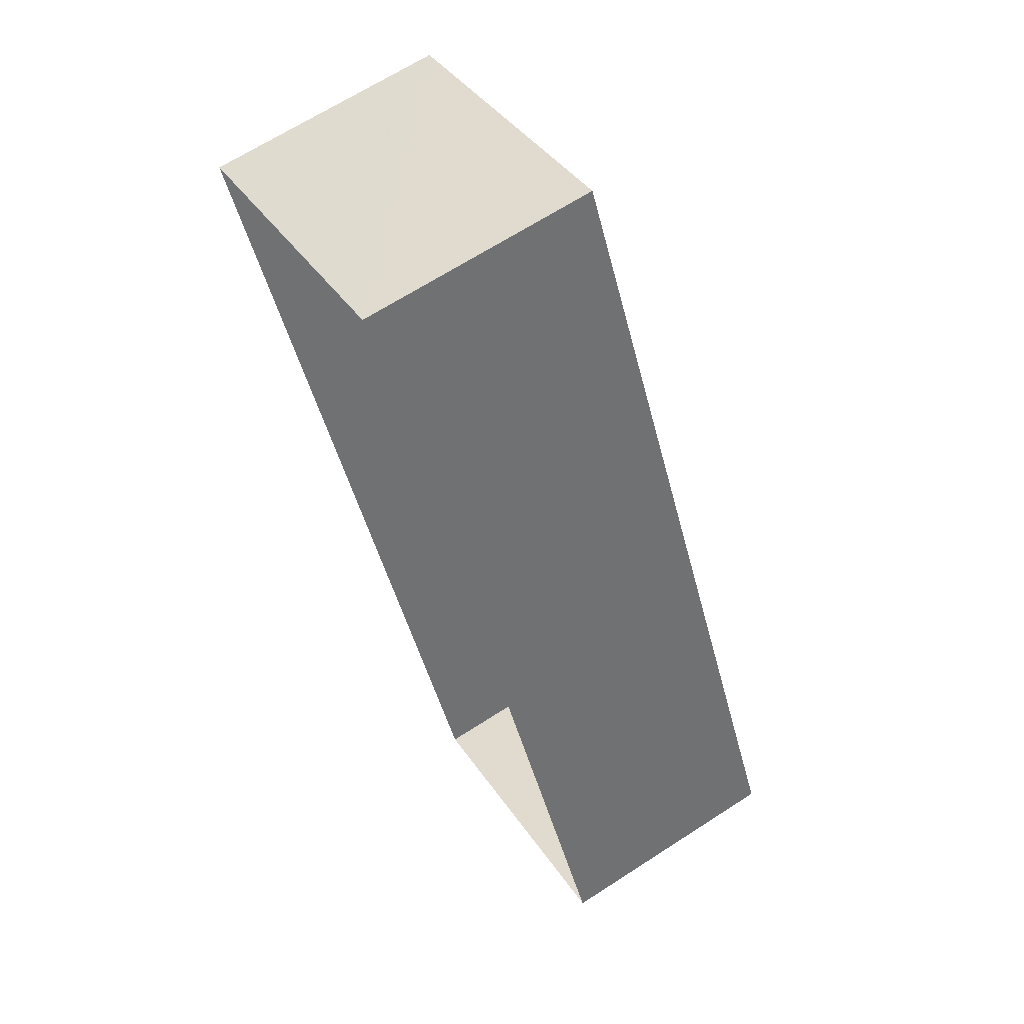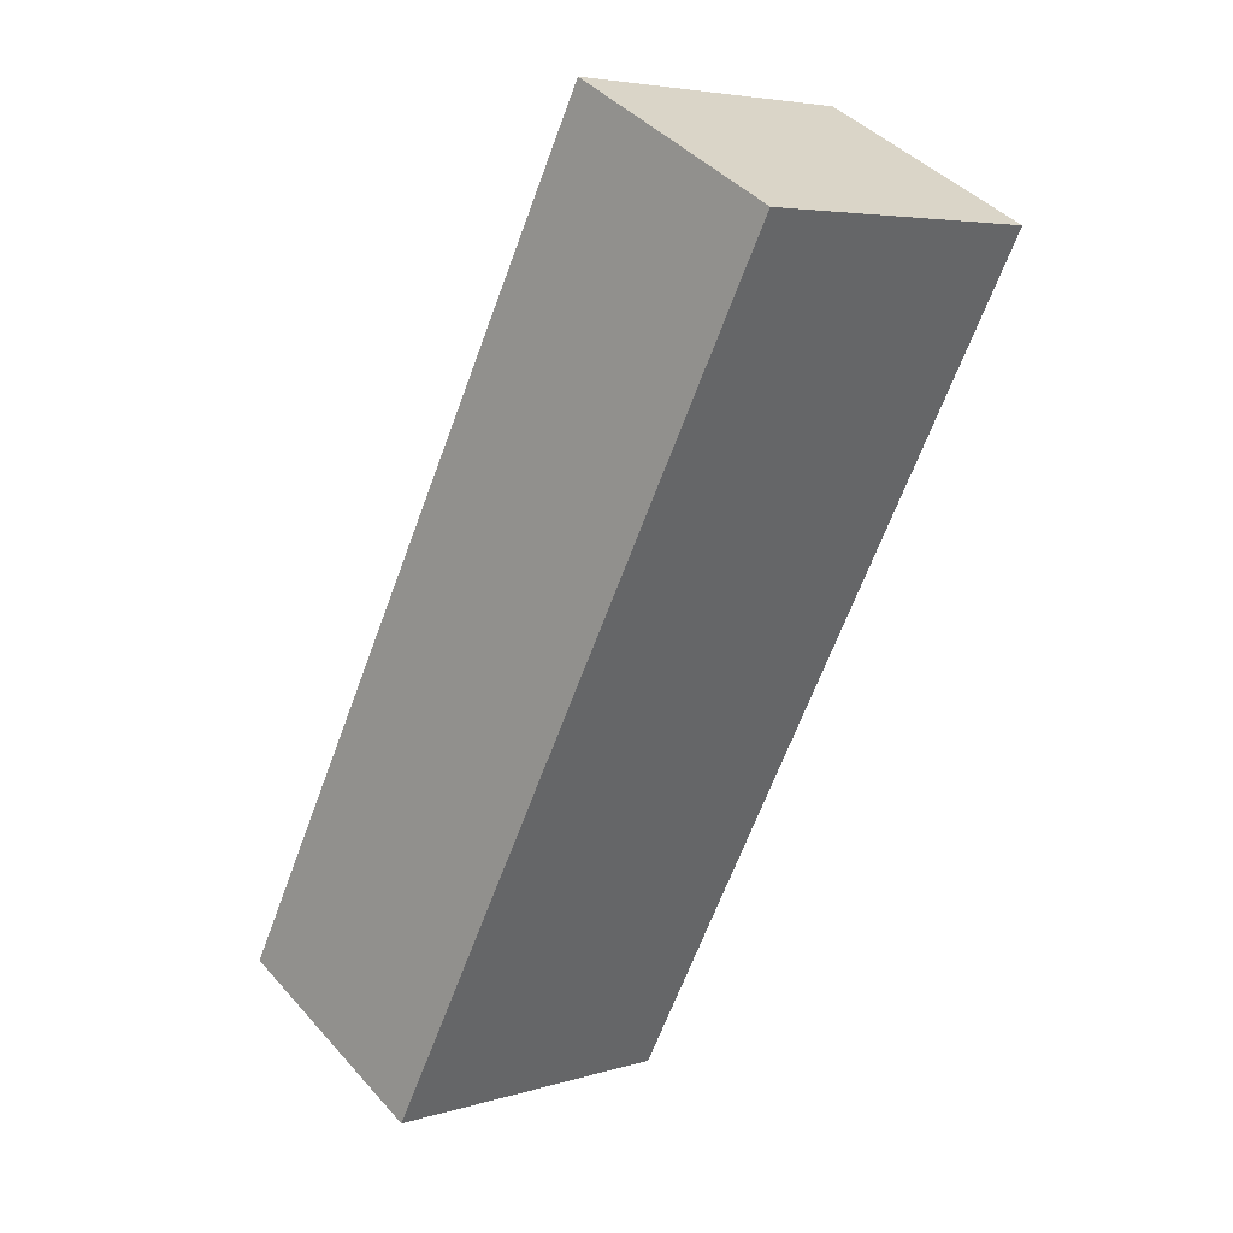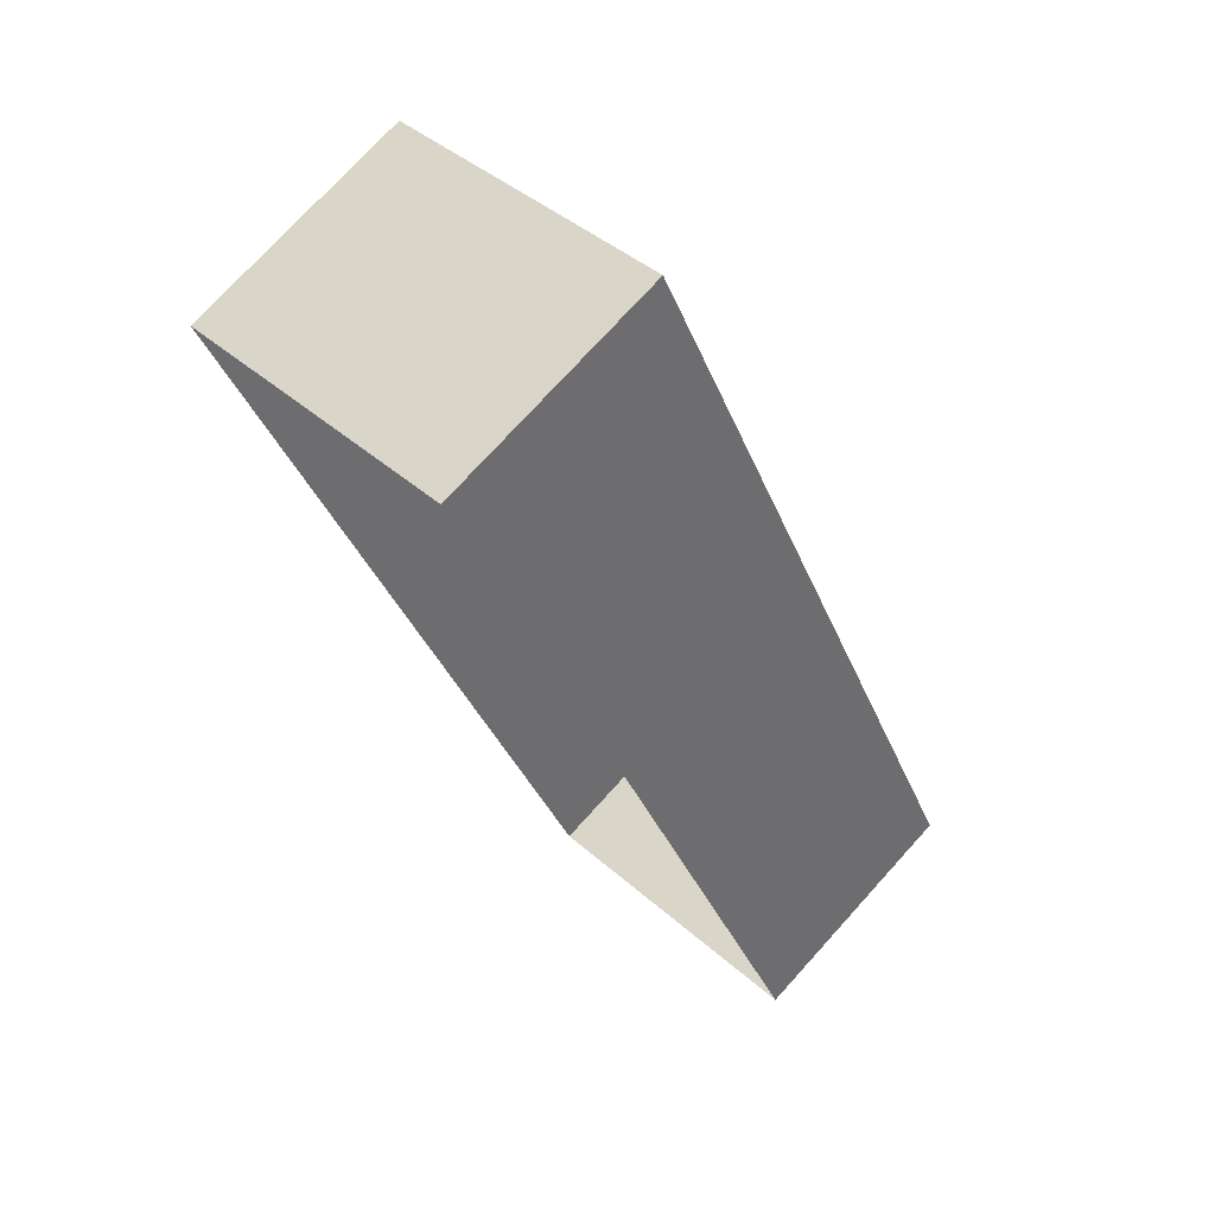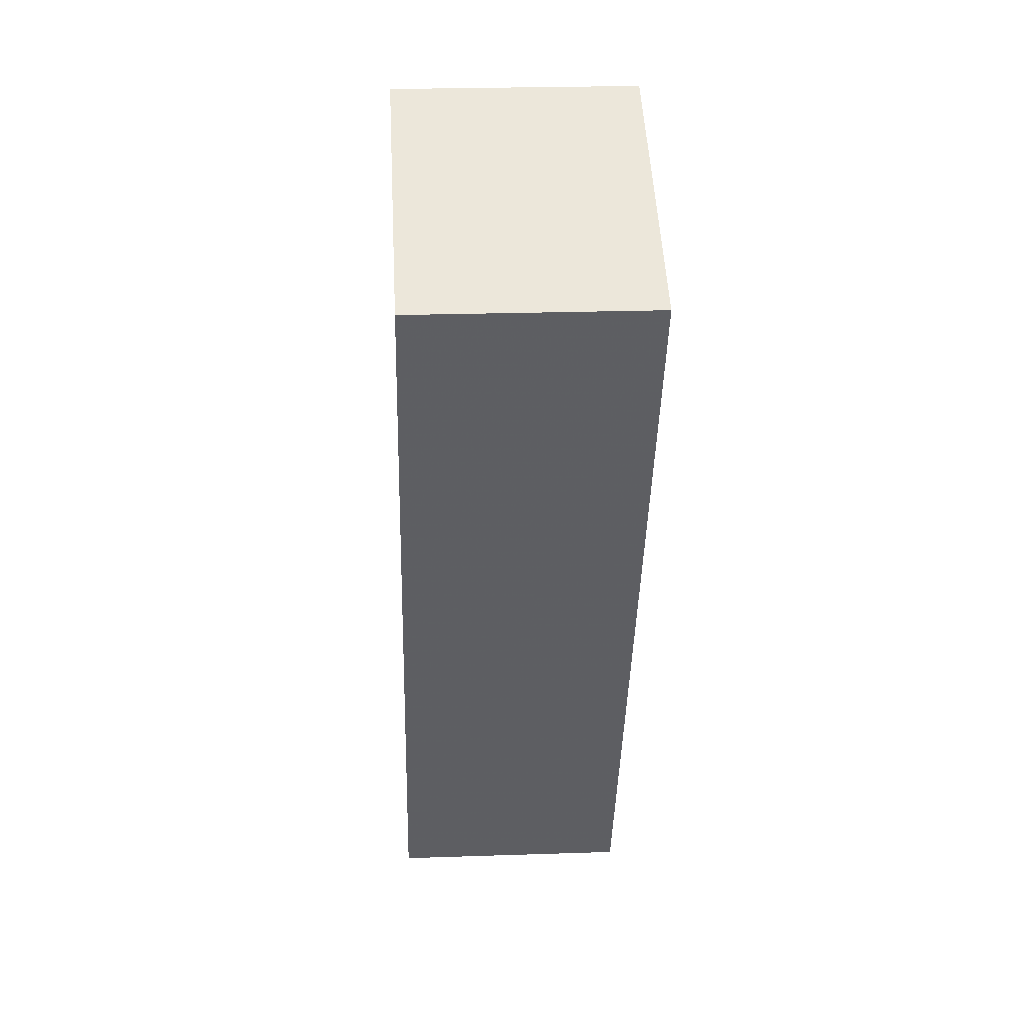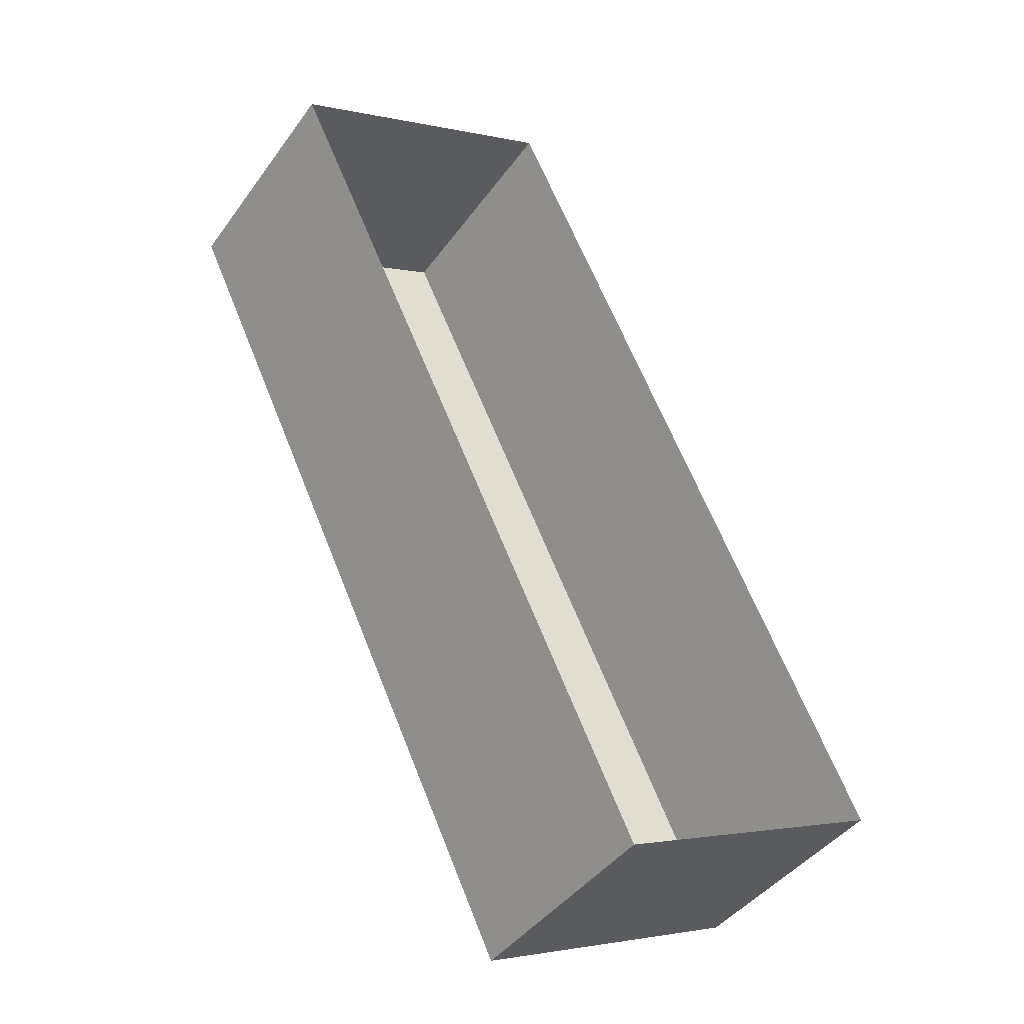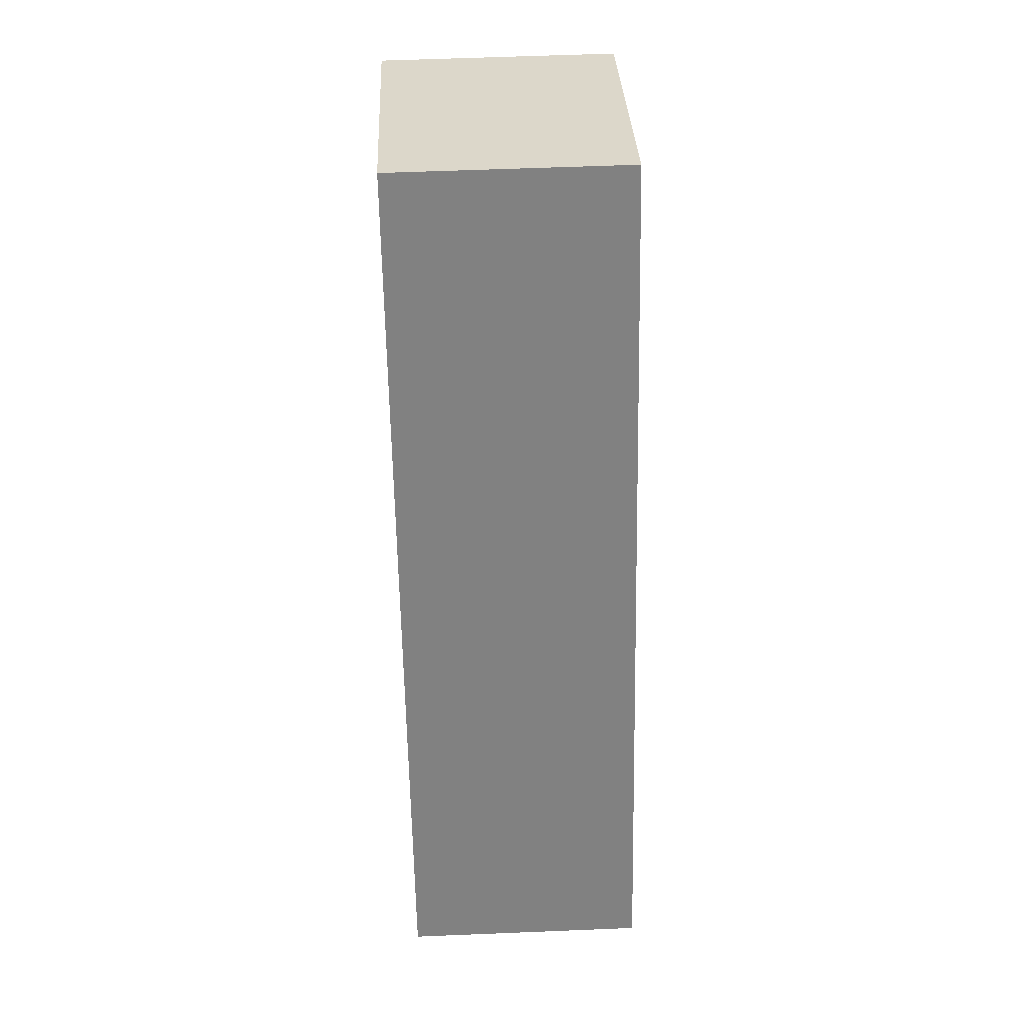
<metadata>
{"format":"obj","ext":"obj","renderer":"f3d","projection":"perspective","resolution":1024,"background":"white","views":[{"elev":66.9,"azim":-122.9,"up":"+Y"},{"elev":42.2,"azim":-37.7,"up":"+Y"},{"elev":74.6,"azim":-137.8,"up":"+Y"},{"elev":24.3,"azim":86.8,"up":"+Y"},{"elev":-42.5,"azim":147.1,"up":"+Y"},{"elev":55.5,"azim":-92.5,"up":"+Y"}]}
</metadata>
<code>
v -1.257e+04 -3.359e+04 34.77
v -1.256e+04 -3.359e+04 34.77
v -1.257e+04 -3.36e+04 34.77
v -1.258e+04 -3.36e+04 34.77
v -1.257e+04 -3.359e+04 38.91
v -1.258e+04 -3.36e+04 38.91
v -1.257e+04 -3.36e+04 38.91
v -1.256e+04 -3.359e+04 38.91
f 1 2 3
f 4 1 3
f 5 6 7
f 8 5 7
f 7 4 3
f 7 6 4
f 6 1 4
f 6 5 1
f 8 2 1
f 5 8 1
f 7 3 2
f 8 7 2

</code>
